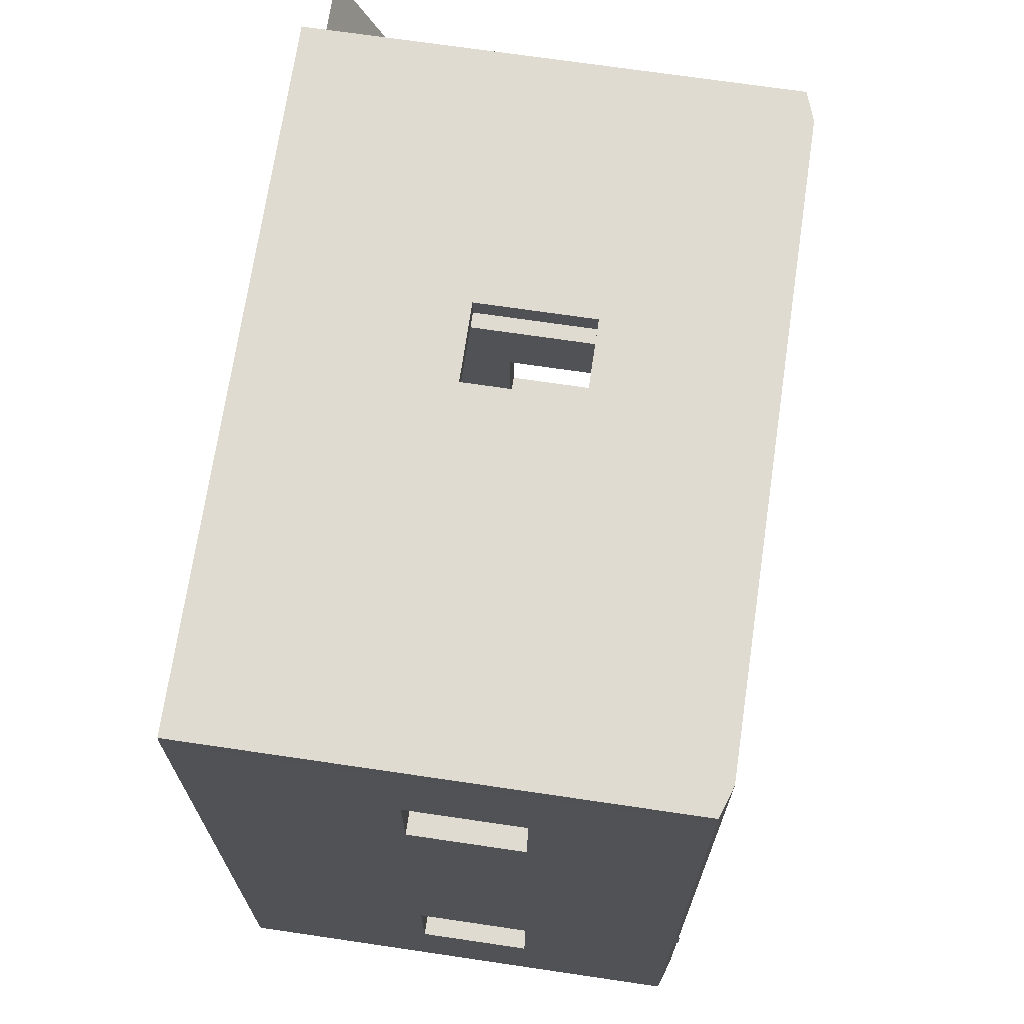
<metadata>
{"format":"obj","ext":"obj","renderer":"f3d","projection":"perspective","resolution":1024,"background":"white","views":[{"elev":70.2,"azim":98.4,"up":"+Z"}]}
</metadata>
<code>
o house
v -218.3 42.37 -74.11
v -218.3 73.34 -74.11
v -218.3 73.34 -73.17
v -218.3 42.37 -73.17
v -220.4 42.37 -74.11
v -220.4 73.34 -74.11
v -220.4 73.34 -73.17
v -220.4 42.37 -73.17
v -228.4 42.37 -74.11
v -228.4 73.34 -74.11
v -228.4 73.34 -73.17
v -228.4 42.37 -73.17
v -230.4 42.37 -74.11
v -230.4 73.34 -74.11
v -230.4 73.34 -73.17
v -230.4 42.37 -73.17
v -239 42.37 -74.11
v -239 73.34 -74.11
v -239 73.34 -73.17
v -239 42.37 -73.17
v -241.1 42.37 -74.11
v -241.1 73.34 -74.11
v -241.1 73.34 -73.17
v -241.1 42.37 -73.17
v -248.9 42.37 -74.11
v -248.9 73.34 -74.11
v -248.9 73.34 -73.17
v -248.9 42.37 -73.17
v -251 42.37 -74.11
v -251 73.34 -74.11
v -251 73.34 -73.17
v -251 42.37 -73.17
v -257.9 40.1 -74.48
v -210.7 40.1 -74.48
v -210.7 40.1 -72.82
v -257.9 40.1 -72.82
v -257.9 42.66 -74.48
v -210.7 42.66 -74.48
v -210.7 42.66 -72.82
v -257.9 42.66 -72.82
v -257.9 73.14 -74.48
v -210.7 73.14 -74.48
v -210.7 73.14 -72.82
v -257.9 73.14 -72.82
v -257.9 75.7 -74.48
v -210.7 75.7 -74.48
v -210.7 75.7 -72.82
v -257.9 75.7 -72.82
v -260 42.37 -63.2
v -260 73.34 -63.2
v -259.1 73.34 -63.2
v -259.1 42.37 -63.2
v -260 42.37 -61.14
v -260 73.34 -61.14
v -259.1 73.34 -61.14
v -259.1 42.37 -61.14
v -260 42.37 -51.62
v -260 73.34 -51.62
v -259.1 73.34 -51.62
v -259.1 42.37 -51.62
v -260 42.37 -49.56
v -260 73.34 -49.56
v -259.1 73.34 -49.56
v -259.1 42.37 -49.56
v -260 42.37 -40.28
v -260 73.34 -40.28
v -259.1 73.34 -40.28
v -259.1 42.37 -40.28
v -260 42.37 -38.22
v -260 73.34 -38.22
v -259.1 73.34 -38.22
v -259.1 42.37 -38.22
v -260 42.37 -29.5
v -260 73.34 -29.5
v -259.1 73.34 -29.5
v -259.1 42.37 -29.5
v -260 42.37 -27.44
v -260 73.34 -27.44
v -259.1 73.34 -27.44
v -259.1 42.37 -27.44
v -260 42.37 -18.78
v -260 73.34 -18.78
v -259.1 73.34 -18.78
v -259.1 42.37 -18.78
v -260 42.37 -16.72
v -260 73.34 -16.72
v -259.1 73.34 -16.72
v -259.1 42.37 -16.72
v -260.4 40.1 -9.268
v -260.4 40.1 -71.49
v -258.7 40.1 -71.49
v -258.7 40.1 -9.268
v -260.4 42.66 -9.268
v -260.4 42.66 -71.49
v -258.7 42.66 -71.49
v -258.7 42.66 -9.268
v -260.4 73.14 -9.268
v -260.4 73.14 -71.49
v -258.7 73.14 -71.49
v -258.7 73.14 -9.268
v -260.4 75.7 -9.268
v -260.4 75.7 -71.49
v -258.7 75.7 -71.49
v -258.7 75.7 -9.268
v -261.6 34.7 -71.34
v -261.6 34.7 -75.39
v -257.4 34.7 -75.39
v -257.4 34.7 -71.34
v -261.6 83.9 -71.34
v -261.6 83.9 -75.39
v -257.4 83.9 -75.39
v -257.4 83.9 -71.34
v -258 84.72 -71.93
v -258 84.72 -74.8
v -261 84.72 -74.8
v -261 84.72 -71.93
v -258 161.6 -71.93
v -258 161.6 -74.8
v -261 160.4 -74.8
v -261 160.4 -71.93
v -261.6 34.7 -5.584
v -261.6 34.7 -9.637
v -257.4 34.7 -9.637
v -257.4 34.7 -5.584
v -261.6 83.9 -5.584
v -261.6 83.9 -9.637
v -257.4 83.9 -9.637
v -257.4 83.9 -5.584
v -258 84.72 -6.177
v -258 84.72 -9.044
v -261 84.72 -9.044
v -261 84.72 -6.177
v -258 161.6 -6.177
v -258 161.6 -9.044
v -261 160.4 -9.044
v -261 160.4 -6.177
v -206.3 35.18 -15.82
v -262.5 35.18 -15.82
v -206.3 35.18 -76.38
v -262.5 35.18 -76.38
v -194.6 35.18 -15.82
v -194.6 35.18 -76.38
v -206.3 35.18 -4.741
v -262.5 35.18 -4.741
v -194.6 35.18 -4.741
v -262.5 -10.03 -15.82
v -206.3 -9.696 -76.38
v -262.5 -10.03 -76.38
v -262.5 -10.03 -4.741
v -206.3 -9.453 -4.741
v -206.3 35.18 53.87
v -194.6 35.18 53.87
v -206.3 -9.453 53.87
v -206.3 35.18 -110.6
v -194.6 35.18 -110.6
v -206.3 -9.696 -110.6
v -206.3 35.18 -156.7
v -194.6 35.18 -156.7
v -206.3 -9.696 -156.7
v -206.3 35.18 -206.8
v -194.6 35.18 -206.8
v -206.3 -10.03 -206.8
v -206.3 35.18 95.32
v -194.6 35.18 95.32
v -206.3 -9.453 95.32
v -206.3 35.18 143
v -194.6 35.18 143
v -206.3 -9.453 143
v -206.3 35.18 151.9
v -194.6 35.18 151.9
v -206.3 -9.453 151.9
v -194.6 -9.435 151.9
v -103.8 35.18 -15.82
v -103.8 35.18 -76.38
v -103.8 35.18 -4.741
v -103.8 35.18 53.87
v -103.8 35.18 -110.6
v -103.8 35.18 -156.7
v -103.8 35.18 -206.8
v -103.8 35.18 95.32
v -103.8 35.18 143
v -194.6 -9.792 -206.8
v -103.8 -9.641 -206.8
v -206.3 -9.863 -198.3
v -206.3 35.18 -198.3
v -194.6 35.18 -198.3
v -103.8 35.18 -198.3
v -194.6 70.92 143
v -206.3 70.92 143
v -194.6 70.92 95.32
v -206.3 70.92 95.32
v -194.6 70.92 -206.8
v -206.3 70.92 -206.8
v -194.6 70.92 -156.7
v -206.3 70.92 -156.7
v -194.6 70.92 -110.6
v -206.3 70.92 -110.6
v -194.6 70.92 53.87
v -206.3 70.92 53.87
v -194.6 70.92 -4.741
v -206.3 70.92 -4.741
v -194.6 70.92 -76.38
v -194.6 70.92 -15.82
v -103.8 70.92 143
v -103.8 70.92 -206.8
v -194.6 70.92 151.9
v -206.3 70.92 151.9
v -206.3 70.92 -76.38
v -206.3 70.92 -15.82
v -103.7 -9.507 151.9
v -103.7 35.18 151.9
v -206.3 70.92 -198.3
v -194.6 70.92 -198.3
v -103.8 70.92 -198.3
v -103.7 70.92 151.9
v -194.6 116.6 143
v -206.3 116.6 143
v -194.6 116.6 95.32
v -206.3 116.6 95.32
v -194.6 116.6 -206.8
v -206.3 116.6 -206.8
v -194.6 116.6 -156.7
v -206.3 116.6 -156.7
v -194.6 116.6 -110.6
v -206.3 116.6 -110.6
v -194.6 116.6 53.87
v -206.3 116.6 53.87
v -194.6 116.6 -4.741
v -206.3 116.6 -4.741
v -194.6 116.6 -76.38
v -194.6 116.6 -15.82
v -103.8 116.6 143
v -103.8 116.6 -206.8
v -194.6 116.6 151.9
v -206.3 116.6 151.9
v -206.3 116.6 -76.38
v -206.3 116.6 -15.82
v -206.3 116.6 -198.3
v -194.6 116.6 -198.3
v -103.8 116.6 -198.3
v -103.7 116.6 151.9
v -194.6 127 143
v -206.3 127 143
v -194.6 127 95.32
v -206.3 127 95.32
v -194.6 127 -206.8
v -206.3 127 -206.8
v -194.6 127 -156.7
v -206.3 127 -156.7
v -194.6 127 -110.6
v -206.3 127 -110.6
v -194.6 127 53.87
v -206.3 127 53.87
v -194.6 127 -4.741
v -206.3 127 -4.741
v -194.6 127 -76.38
v -194.6 127 -15.82
v -103.8 127 143
v -103.8 127 -206.8
v -194.6 127 151.9
v -206.3 127 151.9
v -206.3 127 -76.38
v -206.3 127 -15.82
v -206.3 127 -198.3
v -194.6 127 -198.3
v -103.8 127 -198.3
v -103.7 127 151.9
v -194.6 148.2 143
v -206.3 148.2 143
v -194.6 148.2 95.32
v -206.3 148.2 95.32
v -194.6 148.2 -206.8
v -206.3 148.2 -206.8
v -194.6 148.2 -156.7
v -206.3 148.2 -156.7
v -194.6 148.2 -110.6
v -206.3 148.2 -110.6
v -194.6 148.2 53.87
v -206.3 148.2 53.87
v -194.6 148.2 -4.741
v -206.3 148.2 -4.741
v -194.6 148.2 -76.38
v -194.6 148.2 -15.82
v -103.8 148.2 143
v -103.8 148.2 -206.8
v -194.6 148.2 151.9
v -206.3 148.2 151.9
v -206.3 148.2 -76.38
v -206.3 148.2 -15.82
v -206.3 148.2 -198.3
v -194.6 148.2 -198.3
v -103.8 148.2 -198.3
v -103.7 148.2 151.9
v -206.3 158.5 143
v -206.3 158.5 95.32
v -194.6 158.5 -206.8
v -206.3 158.5 -206.8
v -206.3 158.5 -156.7
v -206.3 158.5 -110.6
v -206.3 158.5 53.87
v -206.3 158.5 -4.741
v -103.8 158.5 -206.8
v -194.6 158.5 151.9
v -206.3 158.5 151.9
v -206.3 158.5 -76.38
v -206.3 158.5 -15.82
v -206.3 158.5 -198.3
v -103.7 158.5 151.9
v -72.62 35.18 -15.82
v -72.62 35.18 -76.38
v -72.62 35.18 -4.741
v -72.62 35.18 53.87
v -72.62 35.18 -110.6
v -72.62 35.18 -156.7
v -72.62 35.18 -206.8
v -72.62 35.18 95.32
v -72.62 35.18 143
v -72.62 -9.641 -206.8
v -72.62 35.18 -198.3
v -72.62 70.92 143
v -72.62 70.92 -206.8
v -72.53 -9.507 151.9
v -72.53 35.18 151.9
v -72.62 70.92 -198.3
v -72.53 70.92 151.9
v -72.62 116.6 143
v -72.62 116.6 -206.8
v -72.62 116.6 -198.3
v -72.53 116.6 151.9
v -72.62 127 143
v -72.62 127 -206.8
v -72.62 127 -198.3
v -72.53 127 151.9
v -72.62 148.2 143
v -72.62 148.2 -206.8
v -72.62 148.2 -198.3
v -72.53 148.2 151.9
v -72.62 158.5 -206.8
v -72.53 158.5 151.9
v 58.13 35.18 -15.82
v 58.13 35.18 -76.38
v 58.13 35.18 -4.741
v 58.13 35.18 53.87
v 58.13 35.18 -110.6
v 58.13 35.18 -156.7
v 58.13 35.18 -206.8
v 58.13 35.18 95.3
v 58.13 35.18 143
v 58.13 -9.641 -206.8
v 58.13 35.18 -198.3
v 58.13 70.92 143
v 58.13 70.92 -206.8
v 58.22 -9.507 151.9
v 58.22 35.18 151.9
v 58.13 70.92 -198.3
v 58.22 70.92 151.9
v 58.13 116.6 143
v 58.13 116.6 -206.8
v 58.13 116.6 -198.3
v 58.22 116.6 151.9
v 58.13 127 143
v 58.13 127 -206.8
v 58.13 127 -198.3
v 58.22 127 151.9
v 58.13 148.2 143
v 58.13 148.2 -206.8
v 58.13 148.2 -198.3
v 58.22 148.2 151.9
v 58.13 158.5 -206.8
v 58.22 158.5 151.9
v 70.25 35.18 -15.82
v 70.25 35.18 -76.38
v 70.25 35.18 -4.741
v 70.25 35.18 53.87
v 70.25 35.18 -110.6
v 70.25 35.18 -156.7
v 70.25 35.18 -206.8
v 70.25 35.18 95.3
v 70.25 35.18 143
v 70.25 -9.641 -206.8
v 70.25 35.18 -198.3
v 70.25 70.92 143
v 70.25 70.92 -206.8
v 70.33 -9.507 151.9
v 70.33 35.18 151.9
v 70.25 70.92 -198.3
v 70.33 70.92 151.9
v 70.25 116.6 143
v 70.25 116.6 -206.8
v 70.25 116.6 -198.3
v 70.33 116.6 151.9
v 70.25 127 143
v 70.25 127 -206.8
v 70.25 127 -198.3
v 70.33 127 151.9
v 70.25 148.2 143
v 70.25 148.2 -206.8
v 70.25 148.2 -198.3
v 70.33 148.2 151.9
v 70.25 158.5 143
v 70.25 158.5 -206.8
v 70.25 158.5 -198.3
v 70.33 158.5 151.9
v 70.25 -9.771 -15.82
v 70.25 -9.771 -76.38
v 70.25 -9.771 -4.741
v 70.25 -9.771 53.87
v 70.25 -9.771 -110.6
v 70.25 -9.771 -156.7
v 70.25 -9.771 95.32
v 70.25 -9.771 143
v 70.25 -9.771 -198.3
v 58.13 70.92 95.29
v 58.13 116.6 95.29
v 58.13 127 95.29
v 58.13 148.2 95.29
v 70.25 70.92 95.29
v 70.25 116.6 95.29
v 70.25 127 95.29
v 70.25 148.2 95.29
v 70.25 158.5 95.29
v 58.13 116.6 53.82
v 58.13 127 53.82
v 58.13 148.2 53.82
v 70.25 116.6 53.82
v 70.25 127 53.82
v 70.25 148.2 53.82
v 70.25 158.5 53.82
v 58.13 70.92 53.83
v 70.25 70.92 53.83
v 58.13 116.4 -4.755
v 58.13 126.9 -4.758
v 58.13 148.2 -4.76
v 70.25 116.6 -4.76
v 70.25 127 -4.76
v 70.25 148.2 -4.76
v 70.25 158.5 -4.76
v 58.13 70.92 -4.755
v 70.25 70.92 -4.755
v 58.13 116.6 -15.69
v 58.13 126.9 -15.71
v 58.13 148.2 -15.69
v 70.25 116.6 -15.69
v 70.25 127 -15.69
v 70.25 148.2 -15.69
v 70.25 158.5 -15.69
v 58.13 70.92 -15.68
v 70.25 70.92 -15.68
v 58.13 116.6 -76.4
v 58.13 127 -76.4
v 58.13 148.2 -76.4
v 70.25 116.6 -76.4
v 70.25 127 -76.4
v 70.25 148.2 -76.4
v 70.25 158.5 -76.4
v 58.13 70.92 -76.39
v 70.25 70.92 -76.39
v 58.13 116.6 -110.6
v 58.13 127 -110.6
v 58.13 148.2 -110.6
v 70.25 116.6 -110.6
v 70.25 127 -110.6
v 70.25 148.2 -110.6
v 70.25 158.5 -110.6
v 58.13 70.92 -110.6
v 70.25 70.92 -110.6
v 58.13 116.6 -156.7
v 58.13 127 -156.7
v 58.13 148.2 -156.7
v 70.25 116.6 -156.7
v 70.25 127 -156.7
v 70.25 148.2 -156.7
v 70.25 158.5 -156.7
v 58.13 70.92 -156.7
v 70.25 70.92 -156.7
v -206.3 180.3 143
v -206.3 180.3 95.32
v -194.6 184.4 -206.8
v -206.3 180.3 -206.8
v -206.3 180.3 -156.7
v -206.3 180.3 -110.6
v -206.3 180.3 53.87
v -206.3 180.3 -4.741
v -99.72 184.4 -206.8
v -194.6 184.4 151.9
v -206.3 180.3 151.9
v -206.3 180.3 -76.38
v -206.3 180.3 -15.82
v -206.3 180.3 -198.3
v -99.66 184.4 151.9
v -76.7 184.4 -206.8
v -76.64 184.4 151.9
v 58.13 184.4 -206.8
v 58.22 184.4 151.9
v 70.25 180.3 143
v 70.25 180.3 -206.8
v 70.25 180.3 -198.3
v 70.33 180.3 151.9
v 70.25 180.3 95.29
v 70.25 180.3 53.82
v 70.25 180.3 -4.76
v 70.25 180.3 -15.69
v 70.25 180.3 -76.4
v 70.25 180.3 -110.6
v 70.25 180.3 -156.7
v -72.54 148.2 -4.76
v -72.54 148.2 -15.69
v -72.58 71.05 -4.75
v -72.58 71.05 -15.76
v -72.56 116.4 -15.72
v -72.56 116.4 -4.755
v -72.55 126.9 -4.758
v -72.55 126.9 -15.71
v -217.5 179 -16.07
v -217.5 179 -76.52
v -264.5 158.7 -4.741
v -217.4 179 -4.823
v -264.5 158.7 -76.38
v -264.5 158.7 -15.82
v -217.4 176.3 -4.741
v -217.5 176.3 -15.82
v -217.4 176.3 -76.38
v -264.5 161.4 -4.823
v -264.5 161.4 -76.28
v -264.5 161.4 -16.07
v -217.4 176.3 -206.8
v -217.4 179 -206.8
v 83.02 177.5 -4.76
v 83.02 177.5 -15.88
v 83.06 179.2 -4.823
v 83.05 179.2 -16.07
v -211 34.7 -71.34
v -211 34.7 -75.39
v -206.8 34.7 -75.39
v -206.8 34.7 -71.34
v -211 83.9 -71.34
v -211 83.9 -75.39
v -206.8 83.9 -75.39
v -206.8 83.9 -71.34
v -207.4 84.72 -71.93
v -207.4 84.72 -74.8
v -210.4 84.72 -74.8
v -210.4 84.72 -71.93
v -207.4 180.5 -71.93
v -207.4 180.5 -74.8
v -210.4 179.3 -74.8
v -210.4 179.3 -71.93
v -206.3 -9.837 95.63
v -262.5 -9.837 95.63
v -206.3 -9.453 36.86
v -262.5 -10.03 36.86
f 5 6 2 1
f 7 8 4 3
f 1 2 3 4
f 8 7 6 5
f 13 14 10 9
f 15 16 12 11
f 9 10 11 12
f 16 15 14 13
f 21 22 18 17
f 23 24 20 19
f 17 18 19 20
f 24 23 22 21
f 29 30 26 25
f 31 32 28 27
f 25 26 27 28
f 32 31 30 29
f 37 38 34 33
f 39 40 36 35
f 33 34 35 36
f 40 39 38 37
f 45 46 42 41
f 47 48 44 43
f 41 42 43 44
f 48 47 46 45
f 53 54 50 49
f 55 56 52 51
f 49 50 51 52
f 56 55 54 53
f 61 62 58 57
f 63 64 60 59
f 57 58 59 60
f 64 63 62 61
f 69 70 66 65
f 71 72 68 67
f 65 66 67 68
f 72 71 70 69
f 77 78 74 73
f 79 80 76 75
f 73 74 75 76
f 80 79 78 77
f 85 86 82 81
f 87 88 84 83
f 81 82 83 84
f 88 87 86 85
f 93 94 90 89
f 95 96 92 91
f 89 90 91 92
f 96 95 94 93
f 101 102 98 97
f 103 104 100 99
f 97 98 99 100
f 104 103 102 101
f 109 110 106 105
f 110 111 107 106
f 111 112 108 107
f 112 109 105 108
f 112 111 114 113
f 111 110 115 114
f 110 109 116 115
f 109 112 113 116
f 117 120 116 113
f 119 118 114 115
f 120 119 115 116
f 118 117 113 114
f 125 126 122 121
f 126 127 123 122
f 127 128 124 123
f 128 125 121 124
f 128 127 130 129
f 127 126 131 130
f 126 125 132 131
f 125 128 129 132
f 133 136 132 129
f 135 134 130 131
f 136 135 131 132
f 134 133 129 130
f 139 140 138 137
f 141 142 139 137
f 199 201 143 151
f 137 138 144 143
f 147 148 140 139
f 146 149 144 138
f 148 146 138 140
f 143 150 153 151
f 142 155 196 202
f 154 156 147 139
f 161 160 193 192
f 157 159 156 154
f 212 193 160 185
f 185 184 159 157
f 137 143 201 209
f 151 153 165 163
f 164 152 198 190
f 163 165 168 166
f 185 157 195 212
f 166 168 171 169
f 169 170 206 207
f 169 171 172 170
f 175 173 141 145
f 173 174 142 141
f 181 180 164 167
f 180 176 152 164
f 207 189 166 169
f 177 178 158 155
f 174 177 155 142
f 176 175 145 152
f 161 182 162 160
f 179 183 182 161
f 160 162 184 185
f 152 145 200 198
f 178 187 186 158
f 219 218 190 191
f 188 190 218 216
f 205 192 220 233
f 211 170 172 210
f 194 195 197 196
f 313 314 178 177
f 238 221 193 212
f 191 190 198 199
f 192 193 221 220
f 206 215 241 234
f 196 197 225 224
f 199 198 226 227
f 200 203 231 228
f 214 213 186 187
f 167 164 190 188
f 191 199 151 163
f 145 141 203 200
f 170 211 215 206
f 209 203 141 137
f 188 204 181 167
f 155 158 194 196
f 208 197 154 139
f 189 191 163 166
f 213 194 158 186
f 332 336 292 266
f 179 161 192 205
f 202 208 139 142
f 197 195 157 154
f 266 265 239 240
f 223 225 251 249
f 230 224 250 256
f 237 229 255 263
f 263 257 231 237
f 243 245 219 217
f 261 243 217 235
f 242 258 232 216
f 230 236 208 202
f 227 229 201 199
f 198 200 228 226
f 236 225 197 208
f 317 316 180 181
f 239 222 194 213
f 216 232 204 188
f 235 217 189 207
f 217 219 191 189
f 237 231 203 209
f 209 201 229 237
f 202 196 224 230
f 222 223 195 194
f 240 239 213 214
f 212 195 223 238
f 328 332 266 240
f 207 206 234 235
f 256 250 276 282
f 263 255 281 289
f 289 283 257 263
f 269 271 245 243
f 253 245 271 279
f 287 269 243 261
f 244 252 278 270
f 268 284 258 242
f 277 275 249 251
f 238 223 249 264
f 320 317 181 204
f 235 234 260 261
f 228 231 257 254
f 222 224 225 223
f 220 221 247 246
f 234 241 267 260
f 233 220 246 259
f 216 218 244 242
f 256 262 236 230
f 253 255 229 227
f 226 228 254 252
f 262 251 225 236
f 264 247 221 238
f 211 210 322 323
f 265 248 222 239
f 253 227 219 245
f 227 226 218 219
f 226 252 244 218
f 291 274 248 265
f 315 318 183 179
f 248 250 224 222
f 307 297 273 290
f 305 299 277 288
f 300 301 281 279
f 306 305 288 289
f 285 272 296 302
f 286 293 308 303
f 299 298 275 277
f 272 273 297 296
f 292 291 265 266
f 264 249 275 290
f 327 321 205 233
f 261 260 286 287
f 254 257 283 280
f 246 247 273 272
f 260 267 293 286
f 250 248 274 276
f 259 246 272 285
f 242 244 270 268
f 282 288 262 256
f 279 281 255 253
f 252 254 280 278
f 288 277 251 262
f 290 273 247 264
f 494 492 339 370
f 306 301 483 488
f 464 473 505 504
f 455 464 504 503
f 308 339 492 490
f 304 294 269 287
f 294 295 271 269
f 289 288 282 283
f 289 281 301 306
f 279 271 295 300
f 290 275 298 307
f 287 286 303 304
f 370 403 498 494
f 324 328 240 214
f 311 309 173 175
f 187 178 314 319
f 323 325 215 211
f 233 259 331 327
f 330 326 232 258
f 446 455 503 502
f 337 339 308 293
f 259 285 335 331
f 316 312 176 180
f 310 313 177 174
f 309 310 174 173
f 214 187 319 324
f 293 267 333 337
f 215 204 232 241
f 179 205 321 315
f 258 284 334 330
f 329 333 267 241
f 204 215 325 320
f 338 335 285 302
f 312 311 175 176
f 499 495 400 421
f 368 370 339 337
f 327 331 362 358
f 330 334 365 361
f 358 352 321 327
f 351 348 317 320
f 344 345 314 313
f 315 321 352 346
f 347 343 312 316
f 324 319 350 355
f 343 342 311 312
f 331 335 366 362
f 369 366 335 338
f 359 363 332 328
f 355 359 328 324
f 356 360 329 325
f 354 356 325 323
f 348 347 316 317
f 402 401 496 497
f 363 367 336 332
f 340 341 310 309
f 360 364 333 329
f 346 349 318 315
f 337 333 364 368
f 341 344 313 310
f 320 326 357 351
f 361 357 326 330
f 319 314 345 350
f 323 322 353 354
f 377 380 349 346
f 362 366 397 393
f 401 397 366 369
f 387 391 360 356
f 385 387 356 354
f 413 347 348 351
f 417 413 414 418
f 415 414 357 361
f 391 395 364 360
f 368 364 395 399
f 361 365 416 415
f 417 418 388 382
f 354 353 384 385
f 382 379 378 417
f 351 357 414 413
f 420 421 400 396
f 428 437 501 500
f 399 403 370 368
f 358 362 393 389
f 392 388 418 419
f 389 383 352 358
f 419 420 396 392
f 346 352 383 377
f 399 396 400 403
f 395 392 396 399
f 392 395 391 388
f 387 382 388 391
f 385 379 382 387
f 401 402 398 397
f 394 393 397 398
f 390 389 393 394
f 389 390 386 383
f 383 386 381 377
f 406 404 371 373
f 411 410 378 379
f 408 409 376 375
f 407 406 373 374
f 404 405 372 371
f 410 407 374 378
f 405 408 375 372
f 381 376 409 412
f 379 385 384 411
f 377 381 412 380
f 426 427 420 419
f 419 418 425 426
f 418 414 422 425
f 423 422 414 415
f 427 428 421 420
f 415 416 424 423
f 430 429 413 417
f 417 378 374 430
f 347 413 429 343
f 300 295 477 482
f 422 429 430 425
f 423 424 433 432
f 436 437 428 427
f 432 431 422 423
f 435 436 427 426
f 426 425 434 435
f 431 438 429 422
f 430 374 373 439
f 343 429 438 342
f 425 430 439 434
f 508 438 431 511
f 448 443 434 439
f 445 446 437 436
f 513 512 506 507
f 444 445 436 435
f 511 431 432 512
f 435 434 443 444
f 439 373 371 448
f 441 442 451 450
f 473 402 497 505
f 450 449 440 441
f 454 455 446 445
f 449 456 447 440
f 453 454 445 444
f 457 452 443 448
f 444 443 452 453
f 448 371 372 457
f 340 447 456 341
f 450 451 460 459
f 307 298 480 489
f 459 458 449 450
f 463 464 455 454
f 458 465 456 449
f 462 463 454 453
f 466 461 452 457
f 453 452 461 462
f 457 372 375 466
f 341 456 465 344
f 459 460 469 468
f 468 467 458 459
f 472 473 464 463
f 467 470 461 458
f 471 472 463 462
f 458 461 466 465
f 462 461 470 471
f 466 375 376 475
f 344 465 474 345
f 398 402 473 472
f 468 469 367 363
f 304 303 485 486
f 363 359 467 468
f 381 386 475 376
f 394 398 472 471
f 359 355 474 467
f 471 470 390 394
f 355 350 345 474
f 386 390 470 475
f 470 467 474 475
f 475 474 465 466
f 320 325 329 326
f 326 329 241 232
f 476 477 295 294
f 486 476 294 304
f 495 498 403 400
f 338 302 484 491
f 489 479 297 307
f 487 481 299 305
f 482 483 301 300
f 421 428 500 499
f 302 296 478 484
f 303 308 490 485
f 481 480 298 299
f 488 487 305 306
f 437 446 502 501
f 493 496 401 369
f 296 297 479 478
f 369 338 491 493
f 311 342 438 508
f 309 311 508 509
f 340 309 509 447
f 440 510 513 441
f 447 509 510 440
f 509 508 511 510
f 510 511 512 513
f 441 513 507 442
f 512 432 433 506
f 485 490 484 478
f 491 484 490 492
f 485 478 479 486
f 491 492 494 493
f 498 495 499 500 501 502 503 504 505 497 496 493 494
f 521 522 487 488
f 521 520 516 519
f 524 525 514 515
f 525 523 517 514
f 488 483 520 521
f 519 518 522 521
f 515 522 518 524
f 520 517 523 516
f 519 525 524 518
f 525 519 516 523
f 528 529 531 530
f 536 537 533 532
f 537 538 534 533
f 538 539 535 534
f 539 536 532 535
f 539 538 541 540
f 538 537 542 541
f 537 536 543 542
f 536 539 540 543
f 544 547 543 540
f 546 545 541 542
f 547 546 542 543
f 545 544 540 541
f 367 469 274 291
f 274 469 460 276
f 276 460 451 282
f 282 451 442 283
f 283 507 506 280
f 280 433 424 278
f 278 424 416 270
f 416 365 268 270
f 149 150 550 551
f 549 551 550 548
f 144 149 551 549
f 150 143 548 550
f 143 144 549 548
l 479 526
l 526 527

</code>
